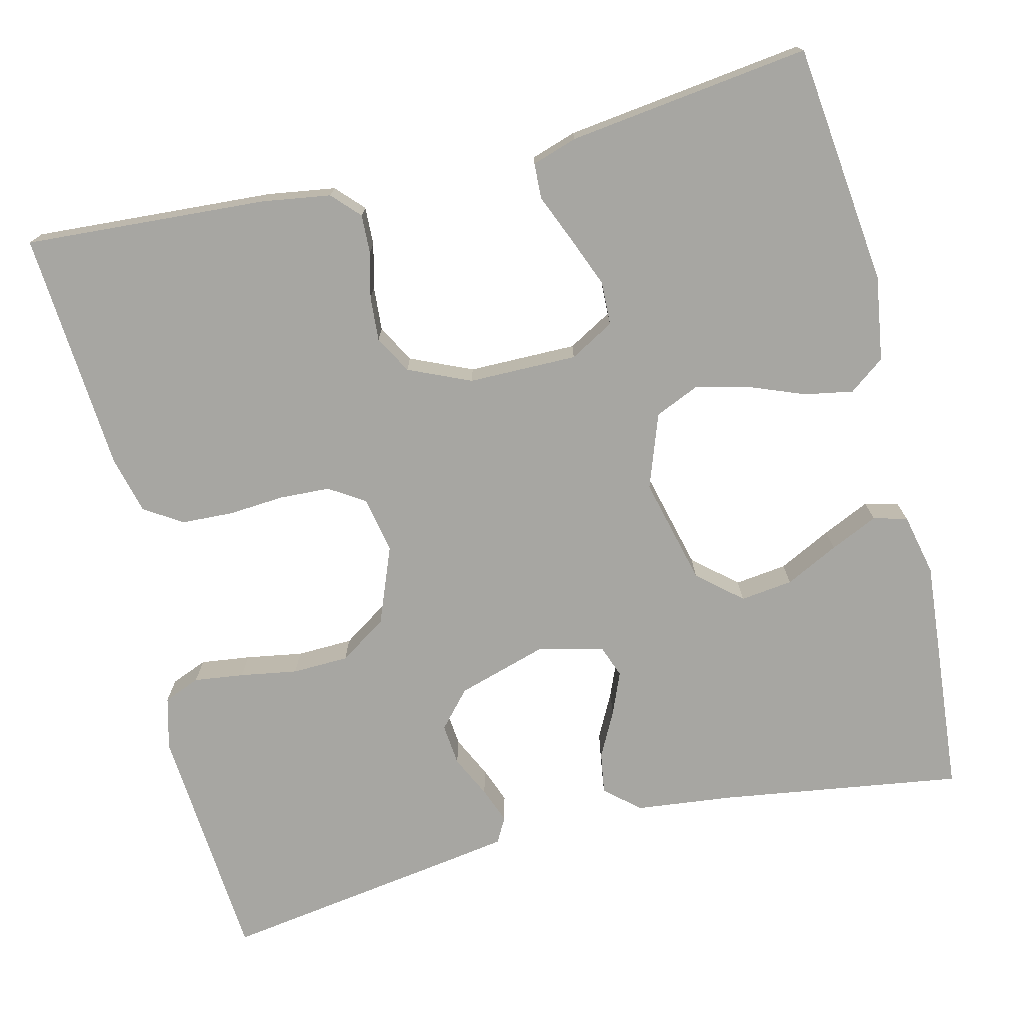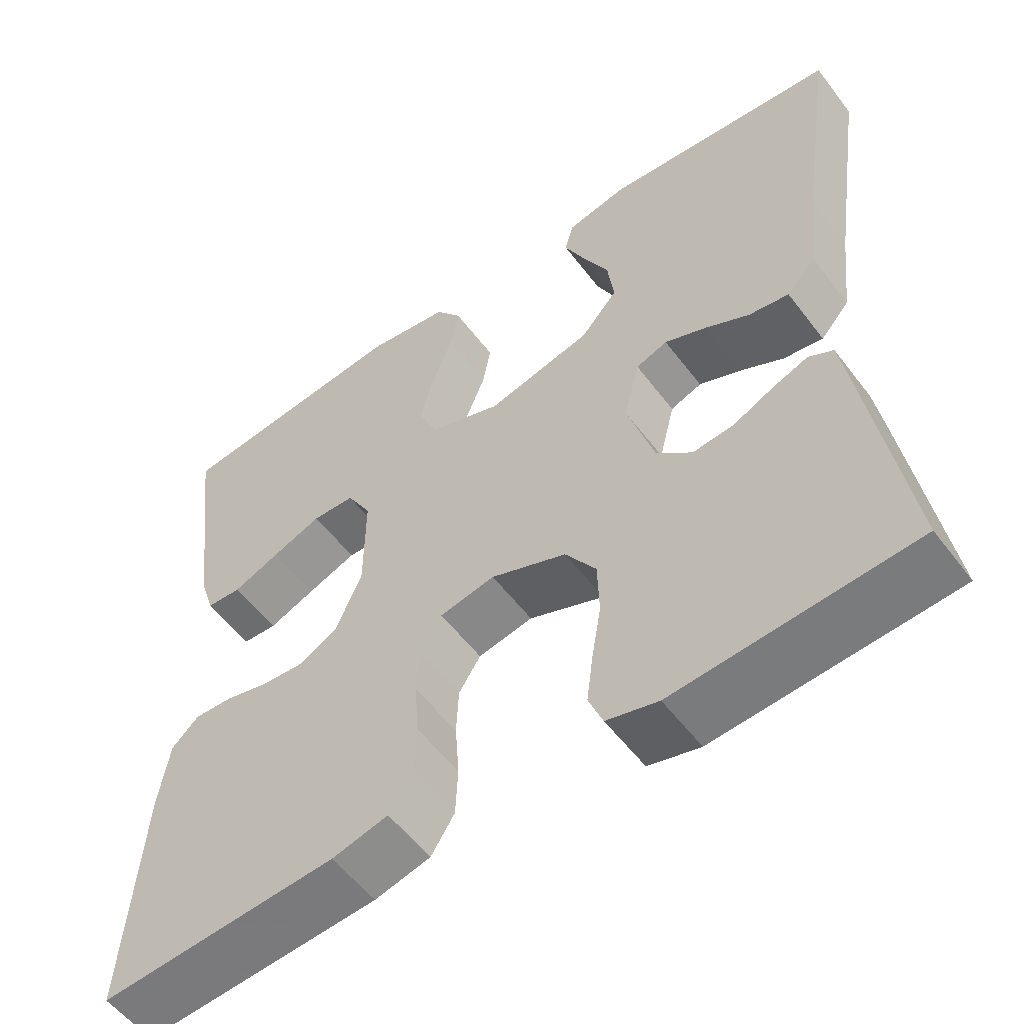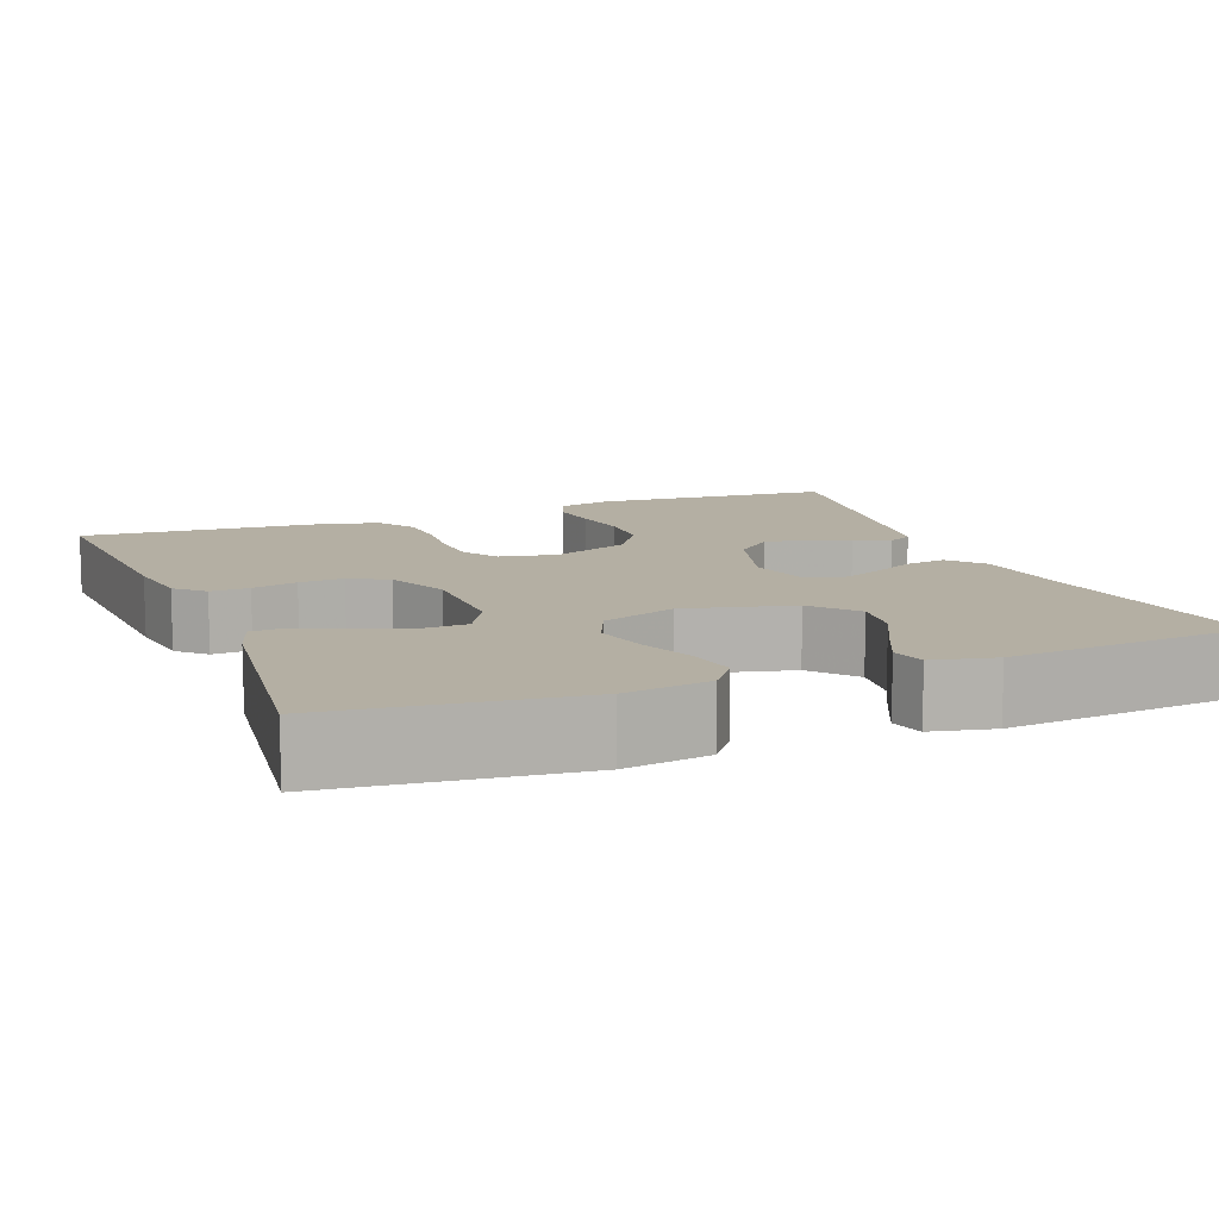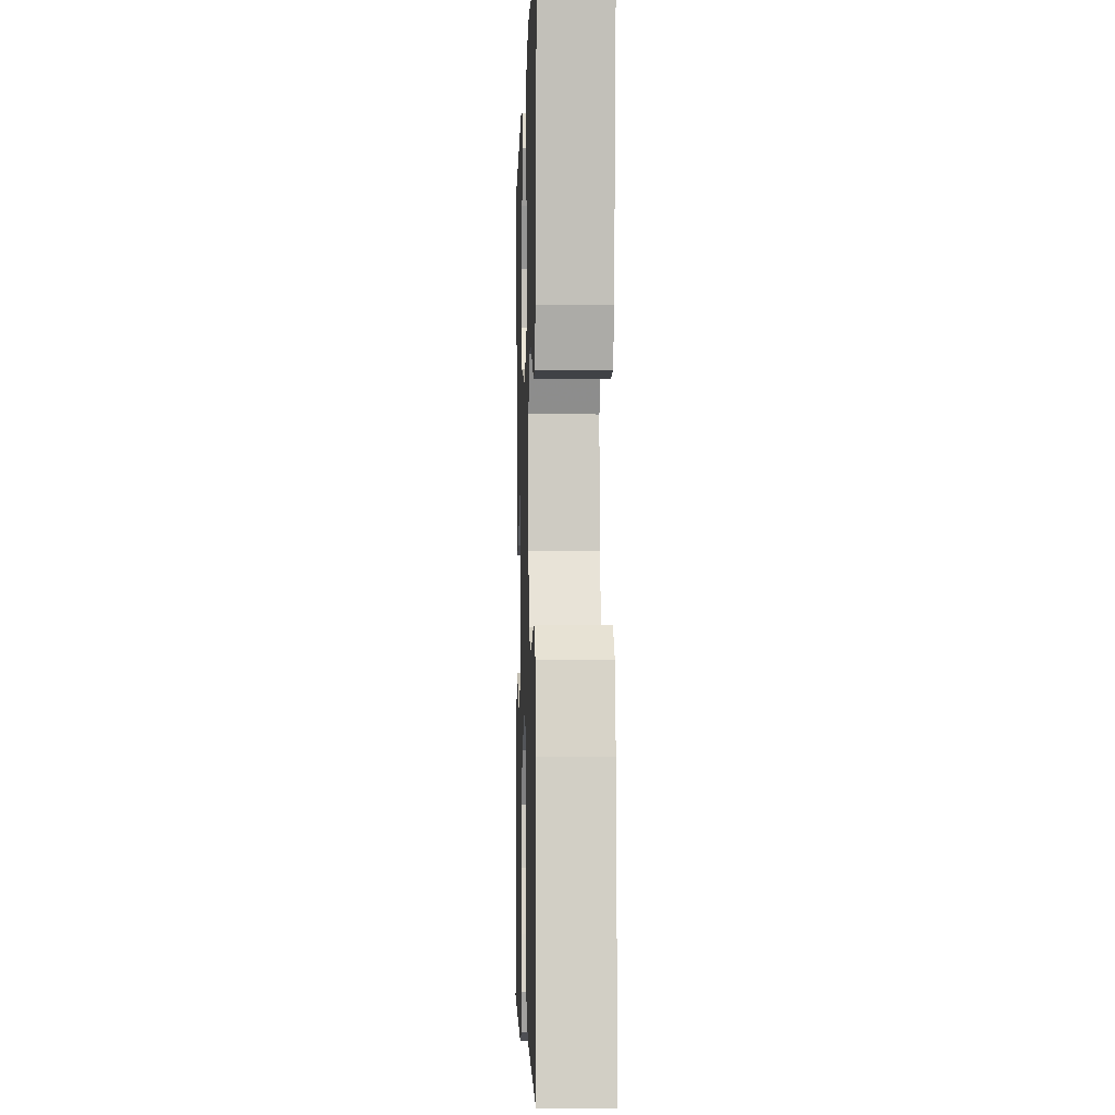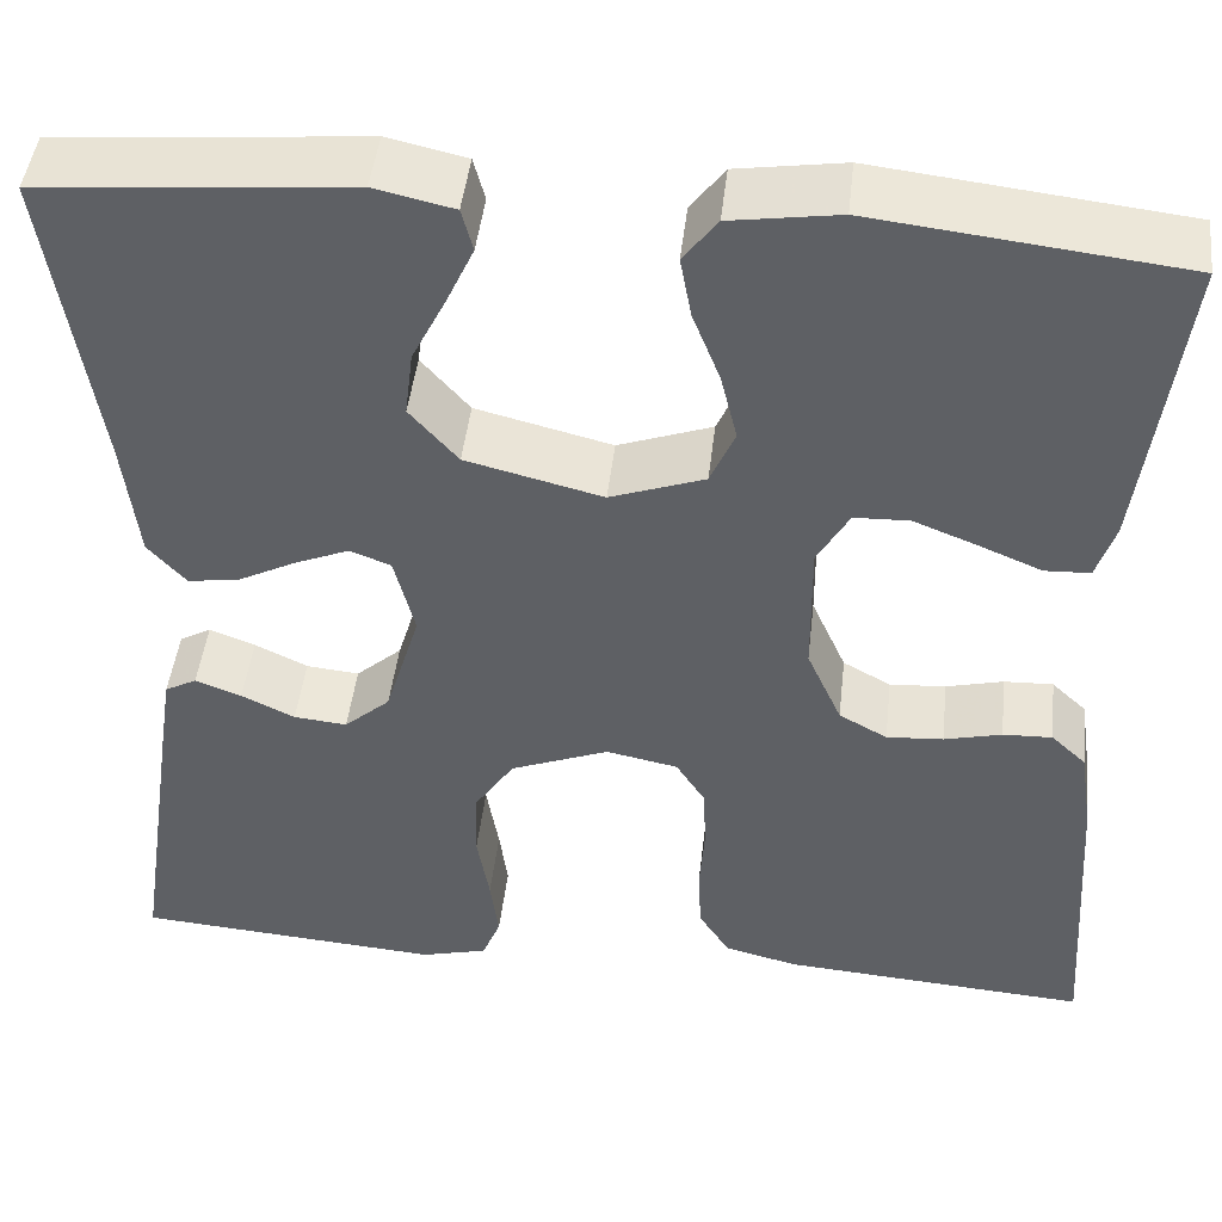
<metadata>
{"format":"obj","ext":"obj","renderer":"f3d","projection":"perspective","resolution":1024,"background":"white","views":[{"elev":-74.0,"azim":-76.2,"up":"+Y"},{"elev":-55.6,"azim":36.6,"up":"+Z"},{"elev":11.2,"azim":-21.4,"up":"+Y"},{"elev":-3.8,"azim":-91.9,"up":"+Z"},{"elev":46.1,"azim":-173.5,"up":"+Z"}]}
</metadata>
<code>
v 0.5 0.07 -0.5
v 0.2 0.07 -0.522
v 0.135 0.07 -0.505
v 0.117 0.07 -0.46
v 0.125 0.07 -0.398
v 0.137 0.07 -0.327
v 0.135 0.07 -0.257
v 0.096 0.07 -0.198
v 0 0.07 -0.16
v -0.07 0.07 -0.174
v -0.098 0.07 -0.218
v -0.101 0.07 -0.28
v -0.096 0.07 -0.35
v -0.099 0.07 -0.414
v -0.129 0.07 -0.461
v -0.2 0.07 -0.479
v -0.5 0.07 -0.5
v -0.48 0.07 -0.2
v -0.467 0.07 -0.115
v -0.433 0.07 -0.083
v -0.385 0.07 -0.085
v -0.329 0.07 -0.099
v -0.274 0.07 -0.103
v -0.227 0.07 -0.077
v -0.193 0.07 0
v -0.192 0.07 0.135
v -0.223 0.07 0.19
v -0.277 0.07 0.192
v -0.34 0.07 0.167
v -0.4 0.07 0.142
v -0.444 0.07 0.144
v -0.462 0.07 0.2
v -0.5 0.07 0.5
v -0.2 0.07 0.534
v -0.095 0.07 0.518
v -0.062 0.07 0.474
v -0.073 0.07 0.414
v -0.1 0.07 0.345
v -0.116 0.07 0.279
v -0.092 0.07 0.224
v 0 0.07 0.191
v 0.133 0.07 0.224
v 0.18 0.07 0.278
v 0.172 0.07 0.343
v 0.139 0.07 0.409
v 0.112 0.07 0.468
v 0.123 0.07 0.51
v 0.2 0.07 0.527
v 0.5 0.07 0.5
v 0.455 0.07 0.2
v 0.441 0.07 0.078
v 0.404 0.07 0.036
v 0.353 0.07 0.044
v 0.297 0.07 0.073
v 0.244 0.07 0.095
v 0.204 0.07 0.08
v 0.184 0.07 0
v 0.218 0.07 -0.113
v 0.263 0.07 -0.153
v 0.315 0.07 -0.148
v 0.367 0.07 -0.123
v 0.412 0.07 -0.106
v 0.443 0.07 -0.123
v 0.455 0.07 -0.2
v 0.5 0 -0.5
v 0.2 0 -0.522
v 0.135 0 -0.505
v 0.117 0 -0.46
v 0.125 0 -0.398
v 0.137 0 -0.327
v 0.135 0 -0.257
v 0.096 0 -0.198
v 0 0 -0.16
v -0.07 0 -0.174
v -0.098 0 -0.218
v -0.101 0 -0.28
v -0.096 0 -0.35
v -0.099 0 -0.414
v -0.129 0 -0.461
v -0.2 0 -0.479
v -0.5 0 -0.5
v -0.48 0 -0.2
v -0.467 0 -0.115
v -0.433 0 -0.083
v -0.385 0 -0.085
v -0.329 0 -0.099
v -0.274 0 -0.103
v -0.227 0 -0.077
v -0.193 0 0
v -0.192 0 0.135
v -0.223 0 0.19
v -0.277 0 0.192
v -0.34 0 0.167
v -0.4 0 0.142
v -0.444 0 0.144
v -0.462 0 0.2
v -0.5 0 0.5
v -0.2 0 0.534
v -0.095 0 0.518
v -0.062 0 0.474
v -0.073 0 0.414
v -0.1 0 0.345
v -0.116 0 0.279
v -0.092 0 0.224
v 0 0 0.191
v 0.133 0 0.224
v 0.18 0 0.278
v 0.172 0 0.343
v 0.139 0 0.409
v 0.112 0 0.468
v 0.123 0 0.51
v 0.2 0 0.527
v 0.5 0 0.5
v 0.455 0 0.2
v 0.441 0 0.078
v 0.404 0 0.036
v 0.353 0 0.044
v 0.297 0 0.073
v 0.244 0 0.095
v 0.204 0 0.08
v 0.184 0 0
v 0.218 0 -0.113
v 0.263 0 -0.153
v 0.315 0 -0.148
v 0.367 0 -0.123
v 0.412 0 -0.106
v 0.443 0 -0.123
v 0.455 0 -0.2
f 4 5 6
f 3 4 6
f 2 3 6
f 1 2 6
f 64 1 6
f 63 64 6
f 62 63 6
f 61 62 6
f 60 61 6
f 59 60 6 7
f 58 59 7 8
f 57 58 8 9
f 56 57 9 10
f 52 53 54
f 51 52 54
f 50 51 54
f 50 54 55
f 48 49 50
f 47 48 50
f 46 47 50
f 45 46 50
f 44 45 50
f 43 44 50 55
f 42 43 55 56
f 36 37 38
f 35 36 38
f 34 35 38
f 33 34 38
f 32 33 38
f 31 32 38
f 30 31 38
f 29 30 38
f 28 29 38 39
f 27 28 39 40
f 20 21 22
f 19 20 22
f 18 19 22
f 17 18 22
f 16 17 22
f 15 16 22
f 14 15 22
f 13 14 22
f 12 13 22
f 11 12 22 23
f 10 11 23 24
f 10 24 25
f 56 10 25
f 42 56 25
f 41 42 25
f 26 27 40 41
f 25 26 41
f 70 69 68
f 70 68 67
f 70 67 66
f 70 66 65
f 70 65 128
f 70 128 127
f 70 127 126
f 70 126 125
f 70 125 124
f 71 70 124 123
f 72 71 123 122
f 73 72 122 121
f 74 73 121 120
f 118 117 116
f 118 116 115
f 118 115 114
f 119 118 114
f 114 113 112
f 114 112 111
f 114 111 110
f 114 110 109
f 114 109 108
f 119 114 108 107
f 120 119 107 106
f 102 101 100
f 102 100 99
f 102 99 98
f 102 98 97
f 102 97 96
f 102 96 95
f 102 95 94
f 102 94 93
f 103 102 93 92
f 104 103 92 91
f 86 85 84
f 86 84 83
f 86 83 82
f 86 82 81
f 86 81 80
f 86 80 79
f 86 79 78
f 86 78 77
f 86 77 76
f 87 86 76 75
f 88 87 75 74
f 89 88 74
f 89 74 120
f 89 120 106
f 89 106 105
f 105 104 91 90
f 105 90 89
f 1 65 66 2
f 2 66 67 3
f 3 67 68 4
f 4 68 69 5
f 5 69 70 6
f 6 70 71 7
f 7 71 72 8
f 8 72 73 9
f 9 73 74 10
f 10 74 75 11
f 11 75 76 12
f 12 76 77 13
f 13 77 78 14
f 14 78 79 15
f 15 79 80 16
f 16 80 81 17
f 17 81 82 18
f 18 82 83 19
f 19 83 84 20
f 20 84 85 21
f 21 85 86 22
f 22 86 87 23
f 23 87 88 24
f 24 88 89 25
f 25 89 90 26
f 26 90 91 27
f 27 91 92 28
f 28 92 93 29
f 29 93 94 30
f 30 94 95 31
f 31 95 96 32
f 32 96 97 33
f 33 97 98 34
f 34 98 99 35
f 35 99 100 36
f 36 100 101 37
f 37 101 102 38
f 38 102 103 39
f 39 103 104 40
f 40 104 105 41
f 41 105 106 42
f 42 106 107 43
f 43 107 108 44
f 44 108 109 45
f 45 109 110 46
f 46 110 111 47
f 47 111 112 48
f 48 112 113 49
f 49 113 114 50
f 50 114 115 51
f 51 115 116 52
f 52 116 117 53
f 53 117 118 54
f 54 118 119 55
f 55 119 120 56
f 56 120 121 57
f 57 121 122 58
f 58 122 123 59
f 59 123 124 60
f 60 124 125 61
f 61 125 126 62
f 62 126 127 63
f 63 127 128 64
f 64 128 65 1

</code>
